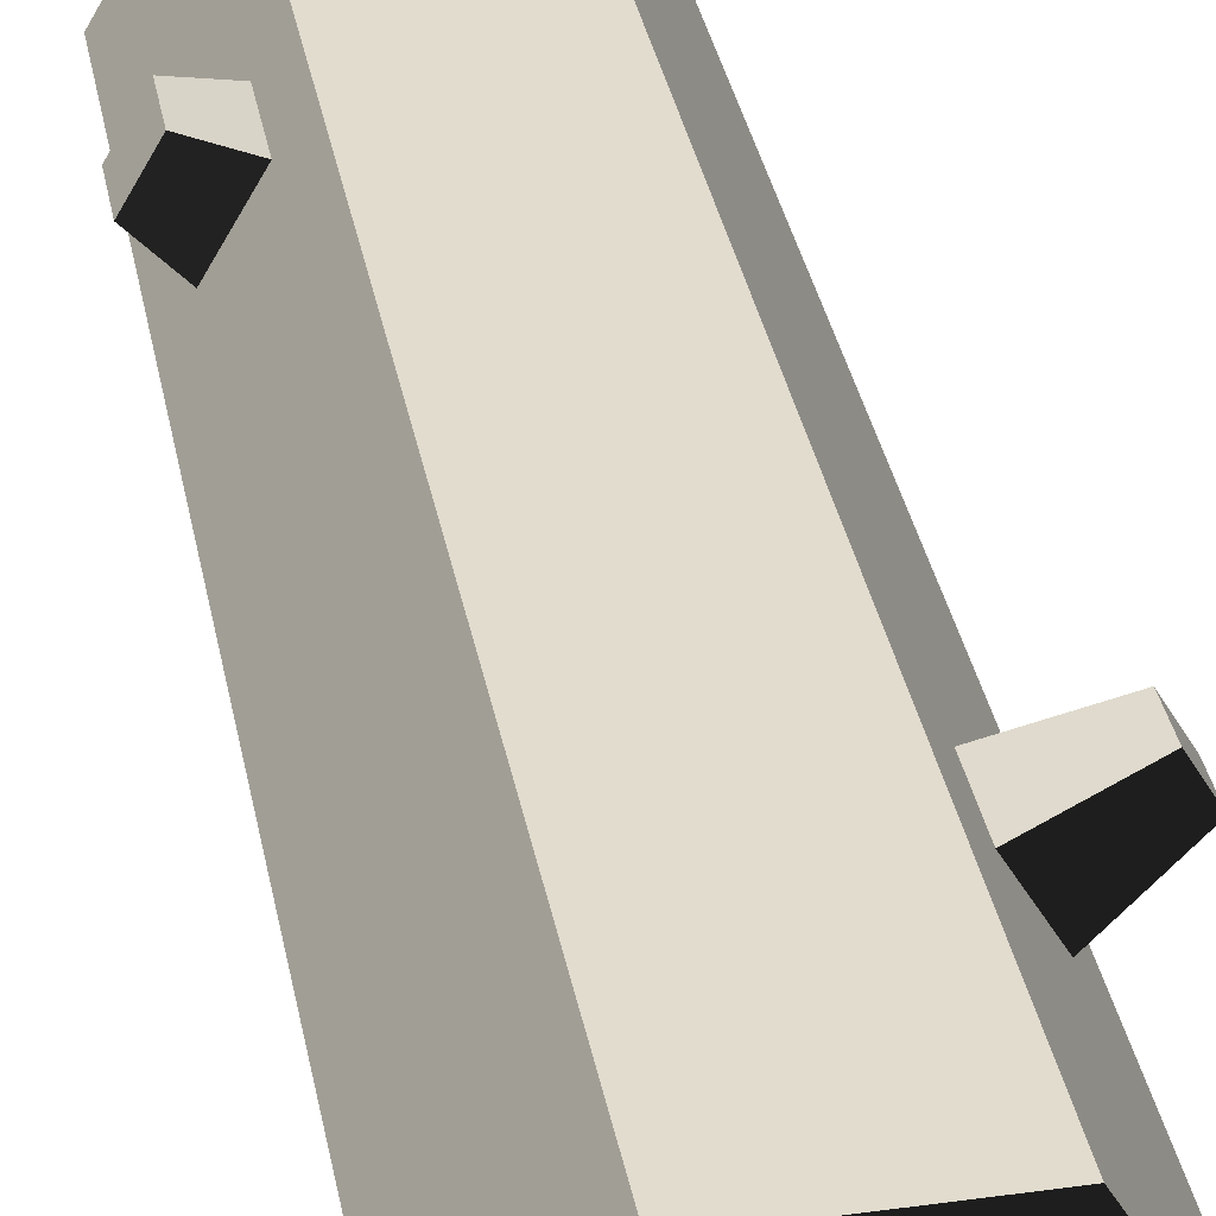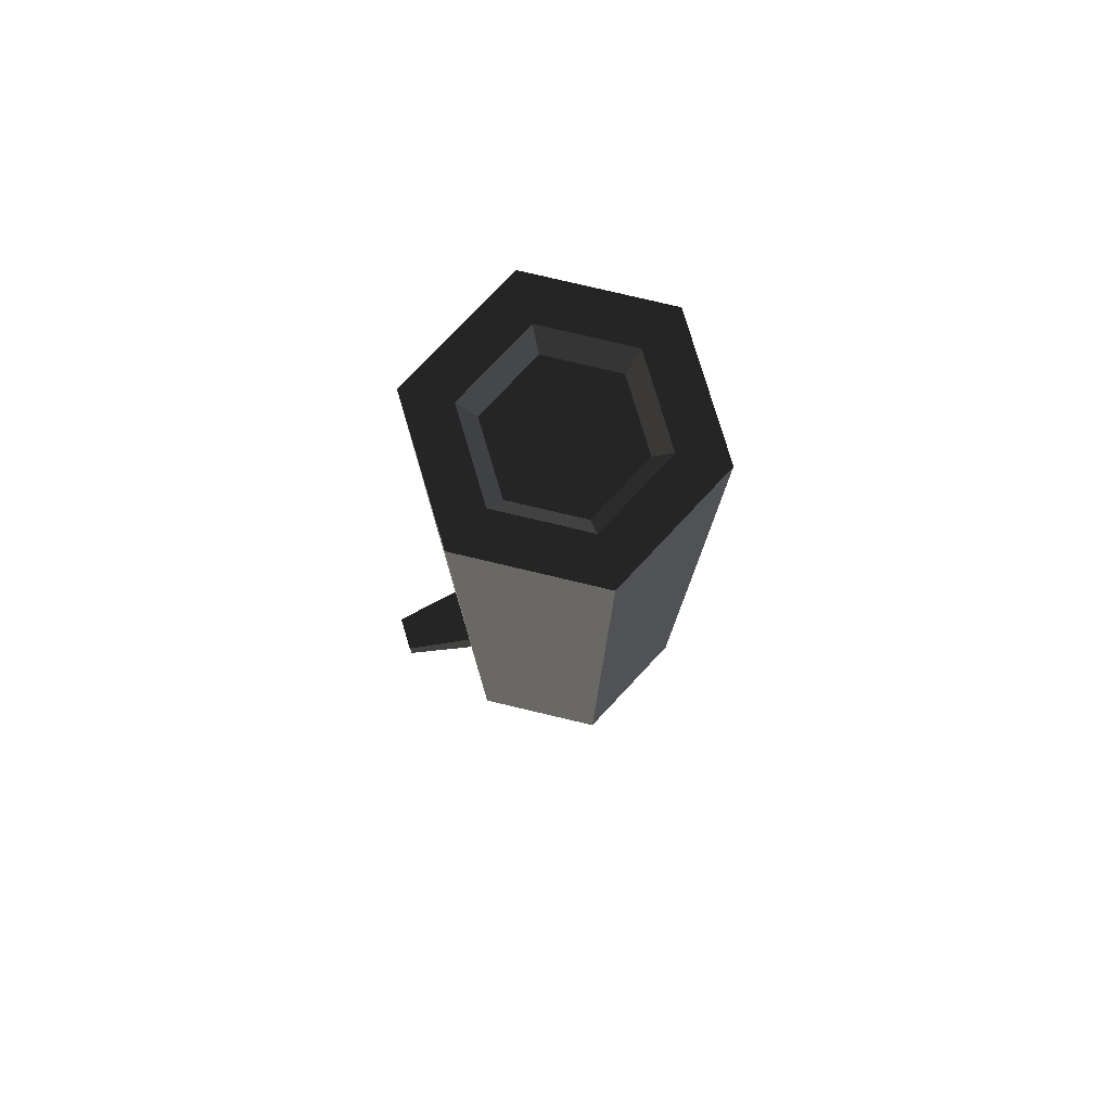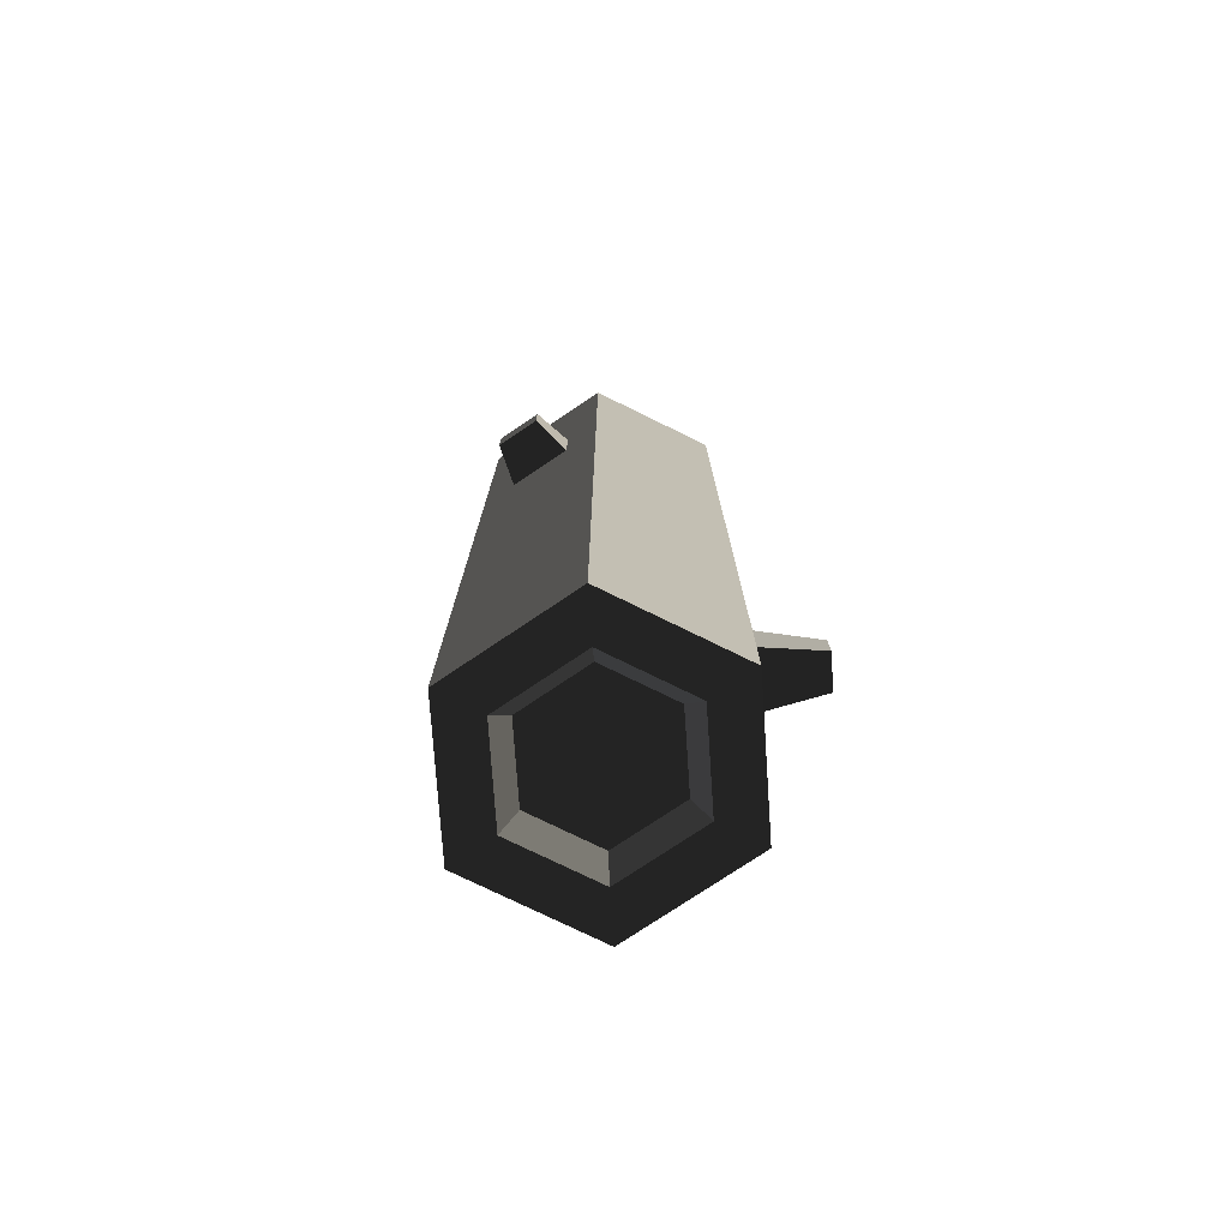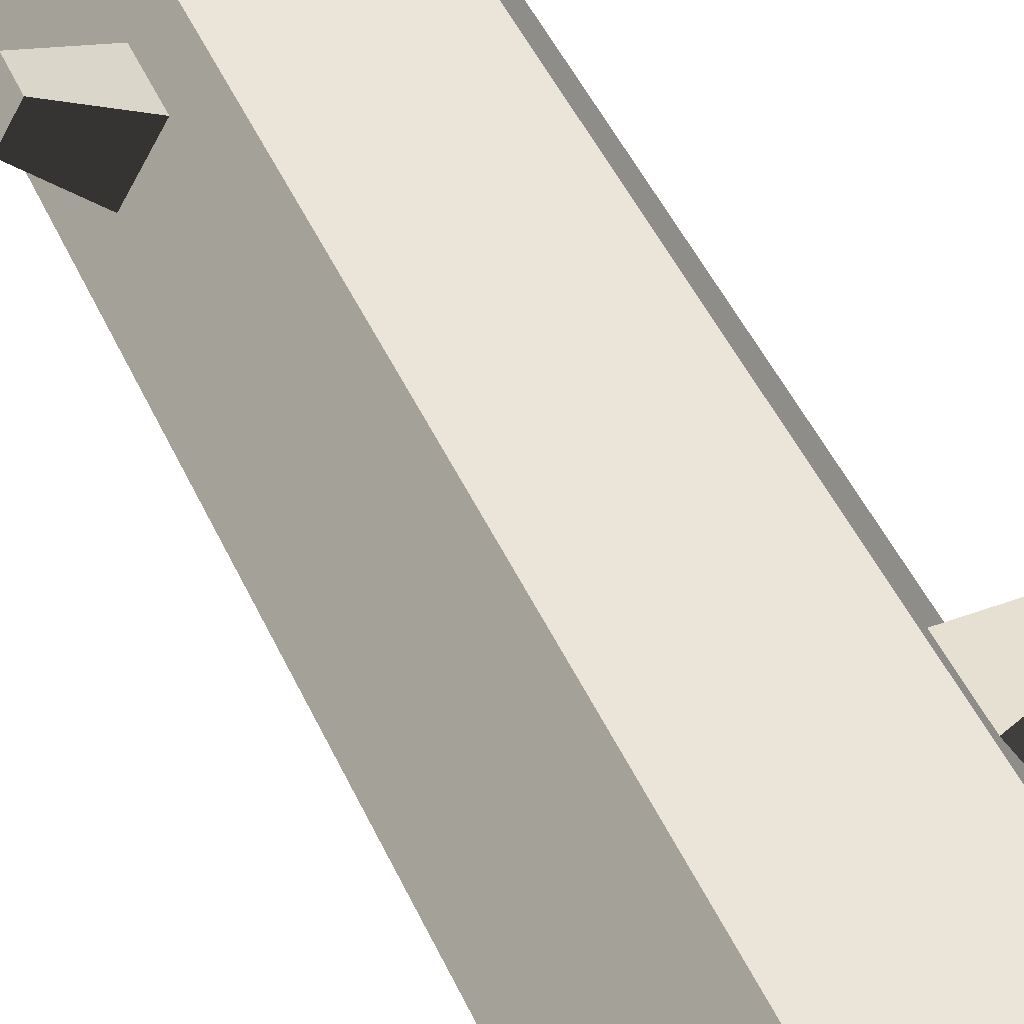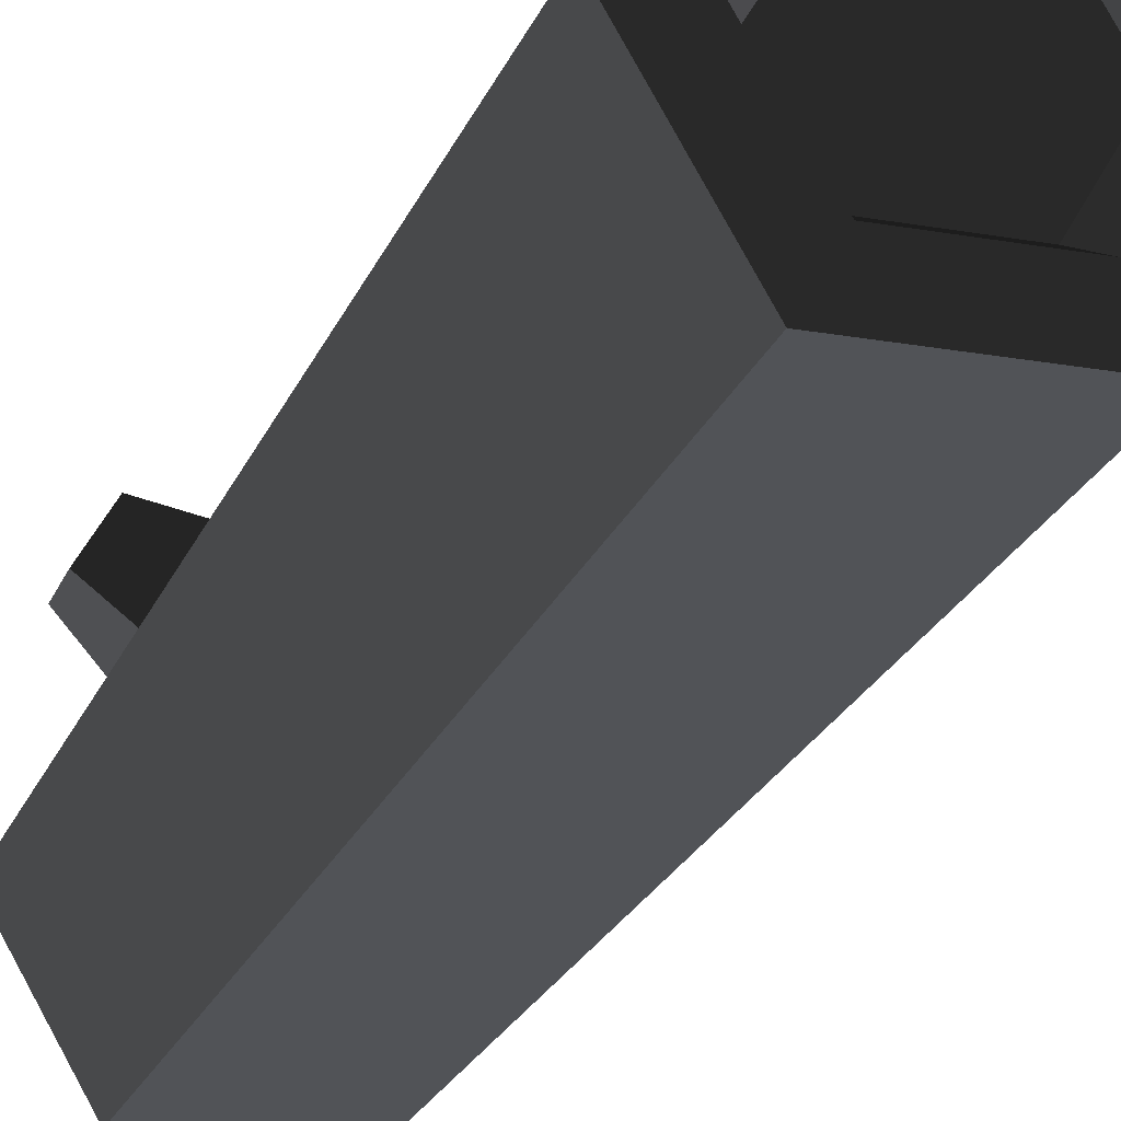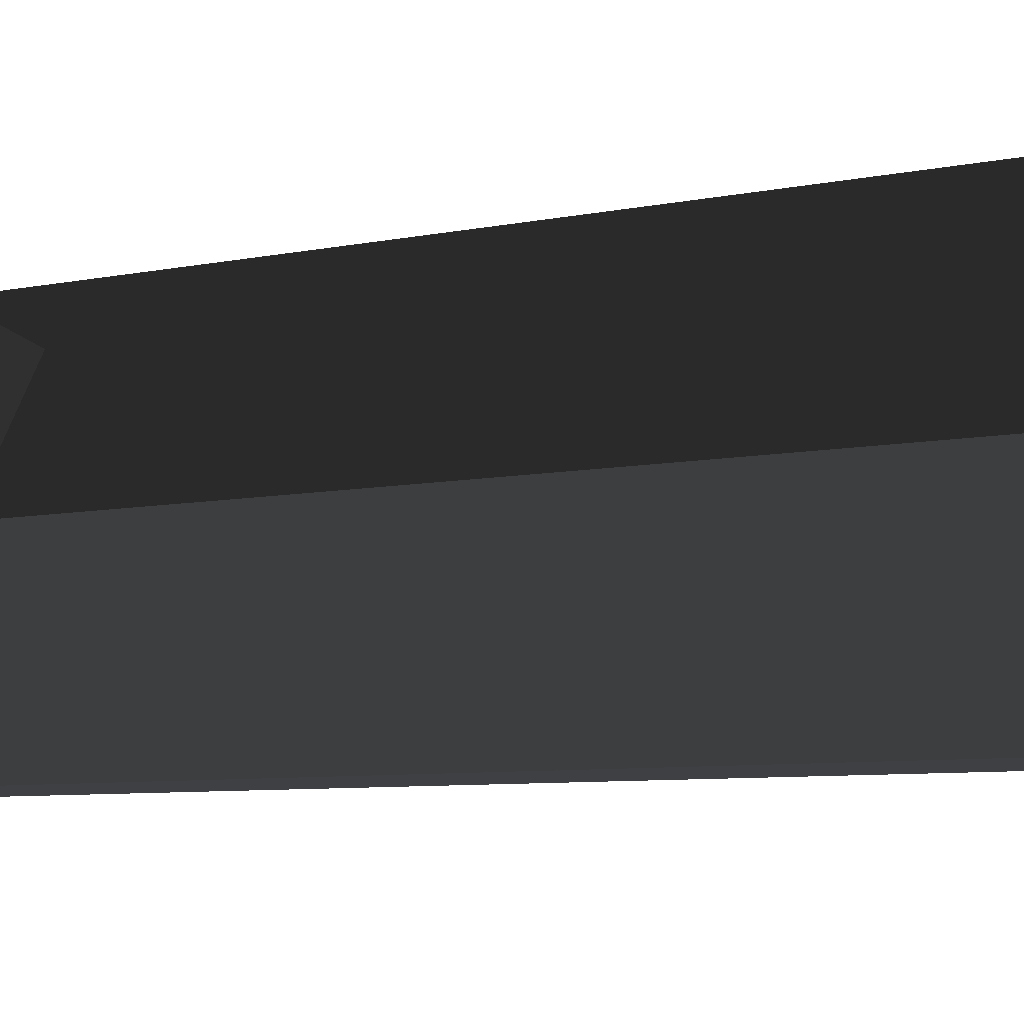
<metadata>
{"format":"obj","ext":"obj","renderer":"f3d","projection":"perspective","resolution":1024,"background":"white","views":[{"elev":34.7,"azim":169.5,"up":"+Y"},{"elev":78.9,"azim":-46.7,"up":"+Z"},{"elev":-76.3,"azim":153.9,"up":"+Z"},{"elev":45.4,"azim":-23.0,"up":"+Y"},{"elev":-21.9,"azim":162.6,"up":"+Y"},{"elev":-5.1,"azim":-49.3,"up":"+Y"}]}
</metadata>
<code>
g log_small
v -0.4226 0 3.55
v 0.405 0.2986 3.55
v 0.5774 0 3.55
v 1.077 0.866 3.55
v 0.7326 0.866 3.55
v 0.5774 1.732 3.55
v 0.405 1.433 3.55
v -0.2503 1.433 3.55
v -0.2503 0.2986 3.55
v -0.9226 0.866 3.55
v -0.5779 0.866 3.55
v -0.4226 1.732 3.55
v 0.5774 5.637e-12 -3.55
v -0.2527 0.2943 -3.55
v -0.4226 5.637e-12 -3.55
v -0.9226 0.866 -3.55
v -0.5828 0.866 -3.55
v -0.4226 1.732 -3.55
v -0.2527 1.438 -3.55
v 0.4075 1.438 -3.55
v 0.5774 1.732 -3.55
v 0.4075 0.2943 -3.55
v 1.077 0.866 -3.55
v 0.7375 0.866 -3.55
v -0.5675 1.481 -1.619
v -0.5675 1.481 -2.039
v -0.7778 1.117 -2.039
v -0.7778 1.117 -1.619
v -1.041 1.66 -1.701
v -1.17 1.438 -1.701
v -1.041 1.66 -1.957
v -1.17 1.438 -1.957
v 0.7093 1.503 1.986
v 0.9454 1.095 1.986
v 0.9454 1.095 1.514
v 0.7093 1.503 1.514
v 1.005 1.592 1.915
v 1.005 1.592 1.585
v 1.17 1.306 1.915
v 1.17 1.306 1.585
v -0.1867 0.4086 -3.35
v 0.3414 0.4086 -3.35
v -0.4508 0.866 -3.35
v 0.6055 0.866 -3.35
v -0.1867 1.323 -3.35
v 0.3414 1.323 -3.35
v 0.3395 0.4121 3.35
v -0.1847 0.4121 3.35
v 0.6016 0.866 3.35
v -0.4468 0.866 3.35
v 0.3395 1.32 3.35
v -0.1847 1.32 3.35
f 2 1 3
f 3 4 2
f 4 5 2
f 4 6 5
f 6 7 5
f 6 8 7
f 1 2 9
f 9 10 1
f 9 11 10
f 11 8 10
f 8 12 10
f 8 6 12
f 14 13 15
f 15 16 14
f 16 17 14
f 16 18 17
f 18 19 17
f 18 20 19
f 18 21 20
f 13 14 22
f 22 23 13
f 20 21 23
f 22 24 23
f 24 20 23
f 10 12 18
f 18 25 10
f 18 26 25
f 18 27 26
f 10 25 28
f 28 16 10
f 28 27 16
f 27 18 16
f 18 12 6
f 6 21 18
f 1 15 13
f 13 3 1
f 23 4 3
f 3 13 23
f 1 10 16
f 16 15 1
f 30 29 31
f 31 32 30
f 30 28 25
f 25 29 30
f 31 29 25
f 25 26 31
f 30 32 27
f 27 28 30
f 26 27 32
f 32 31 26
f 34 33 4
f 4 23 34
f 23 35 34
f 23 21 35
f 33 21 6
f 6 4 33
f 33 36 21
f 36 35 21
f 38 37 39
f 39 40 38
f 34 35 40
f 40 39 34
f 40 35 36
f 36 38 40
f 36 33 37
f 37 38 36
f 33 34 39
f 39 37 33
f 42 41 43
f 43 44 42
f 43 45 44
f 45 46 44
f 48 47 49
f 49 50 48
f 49 51 50
f 51 52 50
f 5 7 51
f 51 49 5
f 50 11 9
f 9 48 50
f 2 5 49
f 49 47 2
f 52 8 11
f 11 50 52
f 7 8 52
f 52 51 7
f 48 9 2
f 2 47 48
f 17 43 41
f 41 14 17
f 44 46 20
f 20 24 44
f 22 14 41
f 41 42 22
f 19 45 43
f 43 17 19
f 42 44 24
f 24 22 42
f 45 19 20
f 20 46 45

</code>
